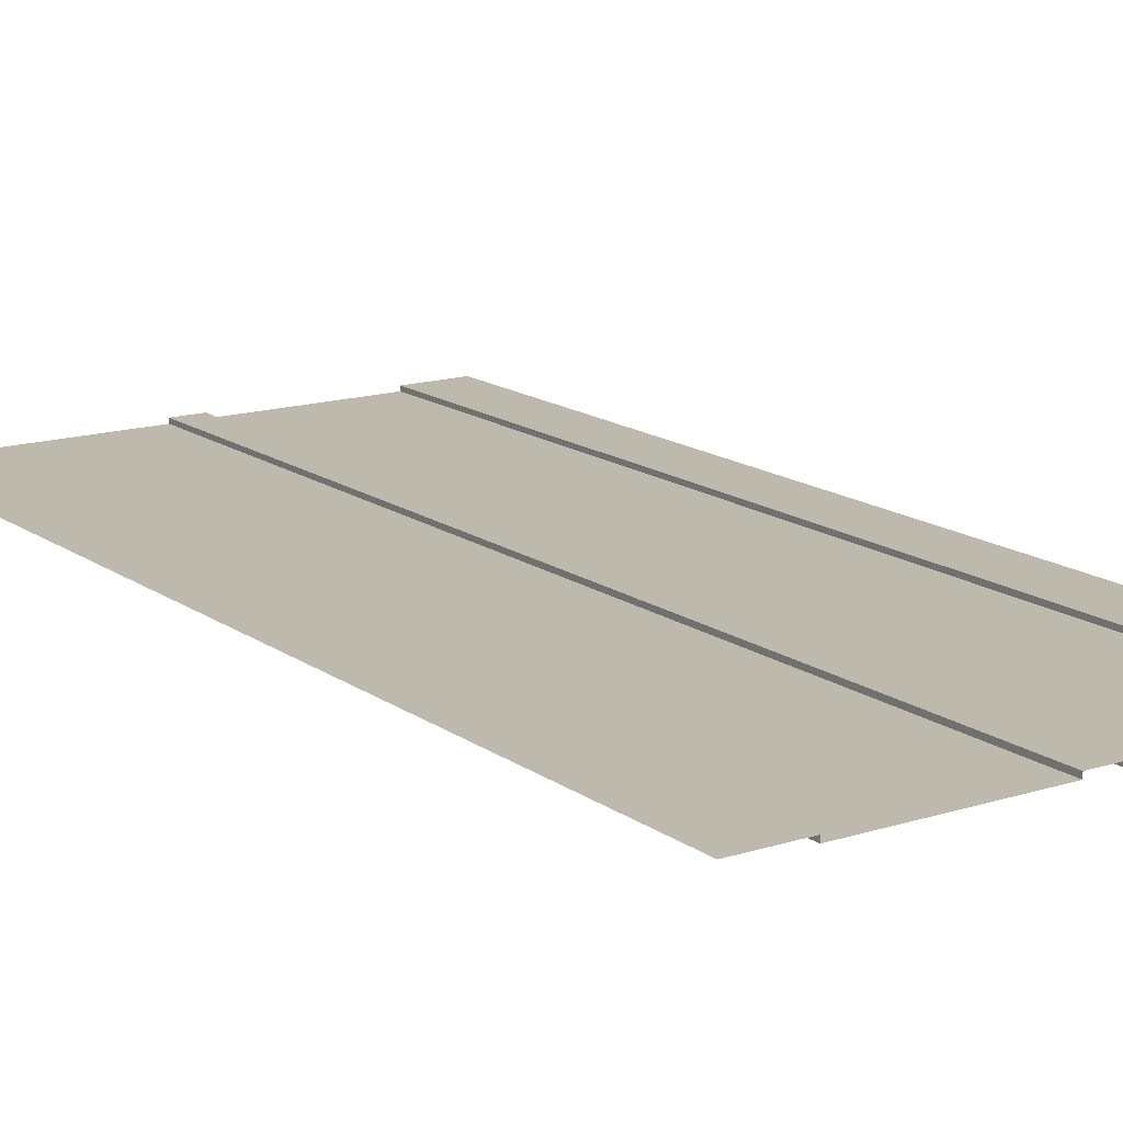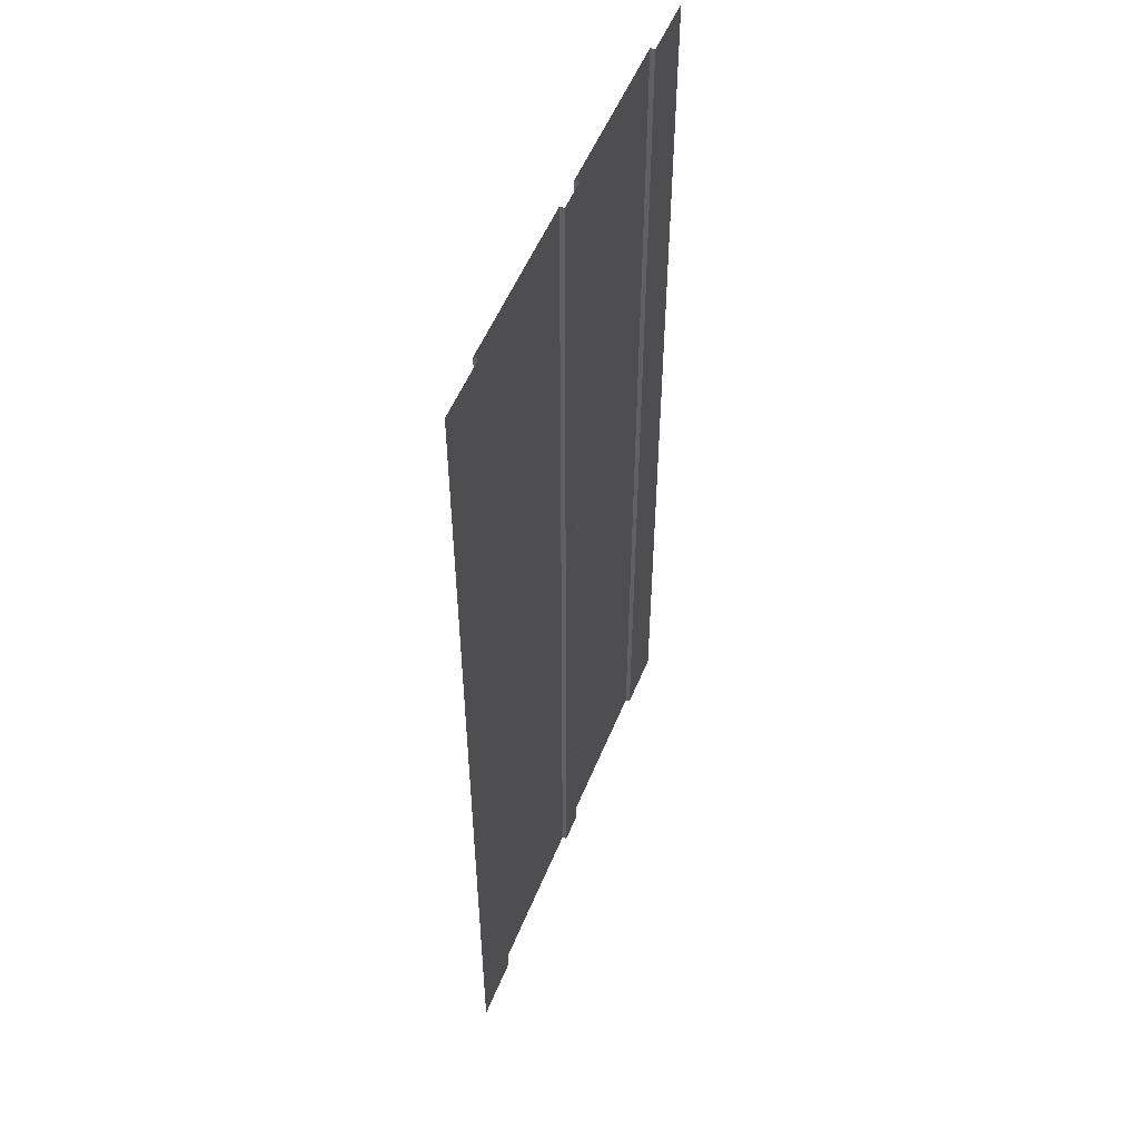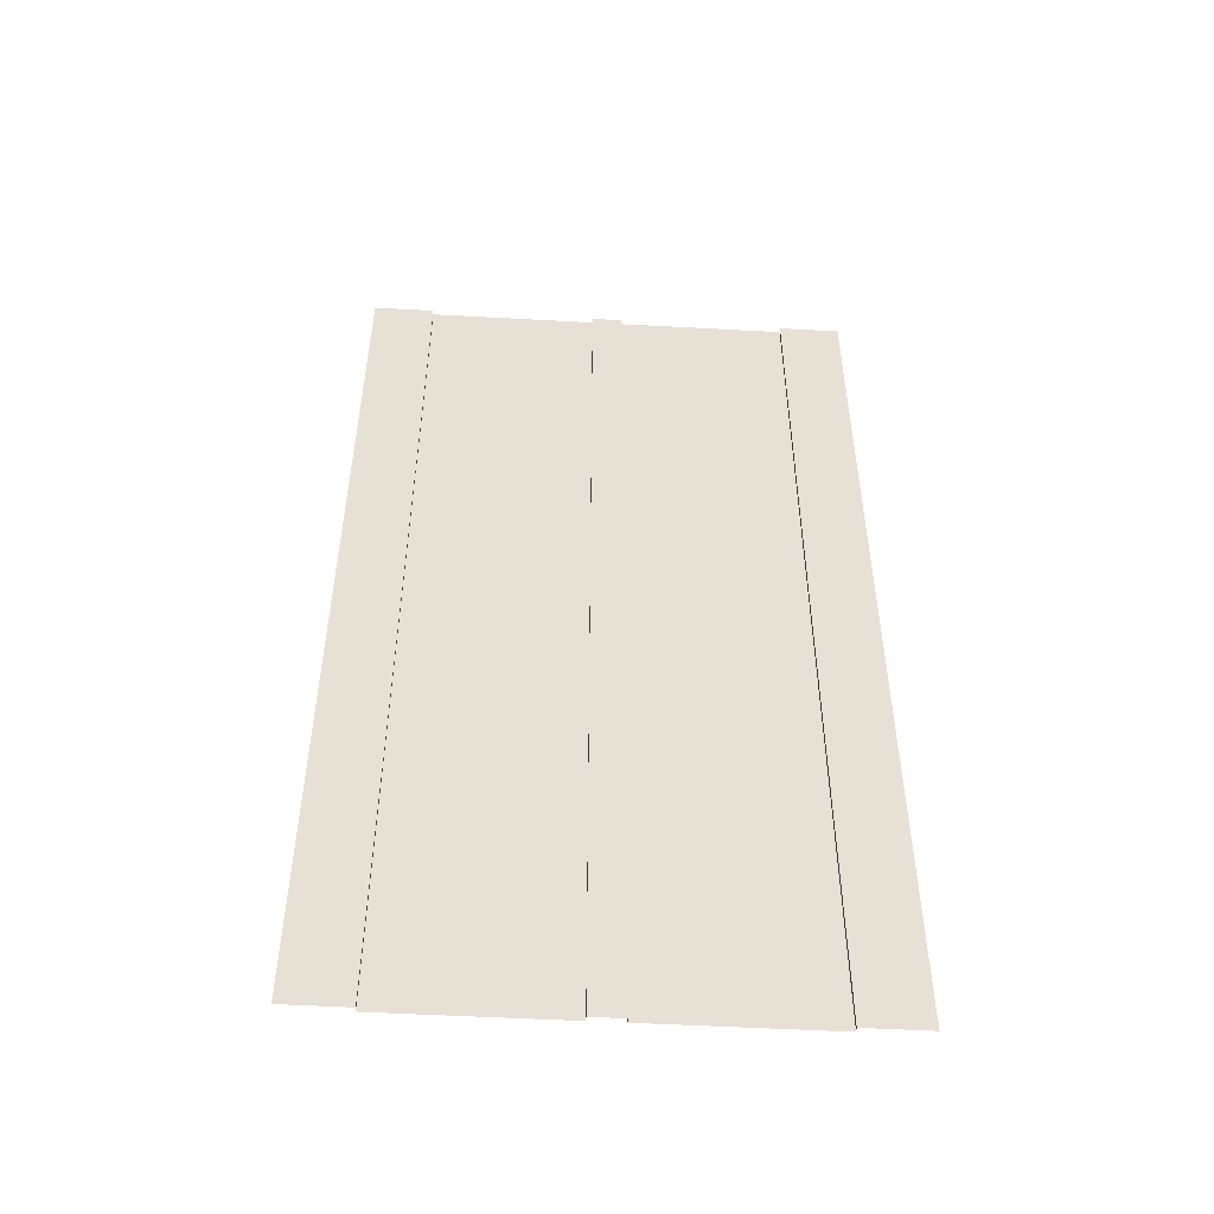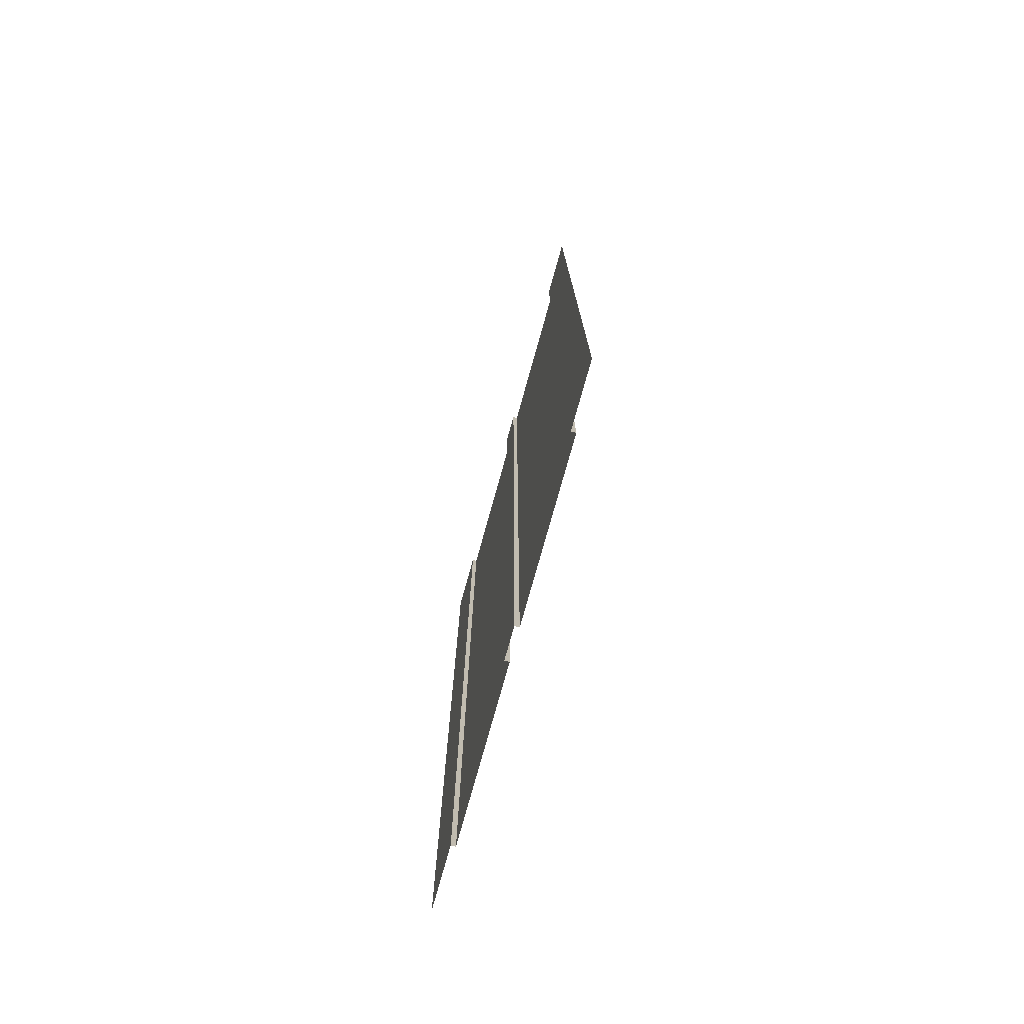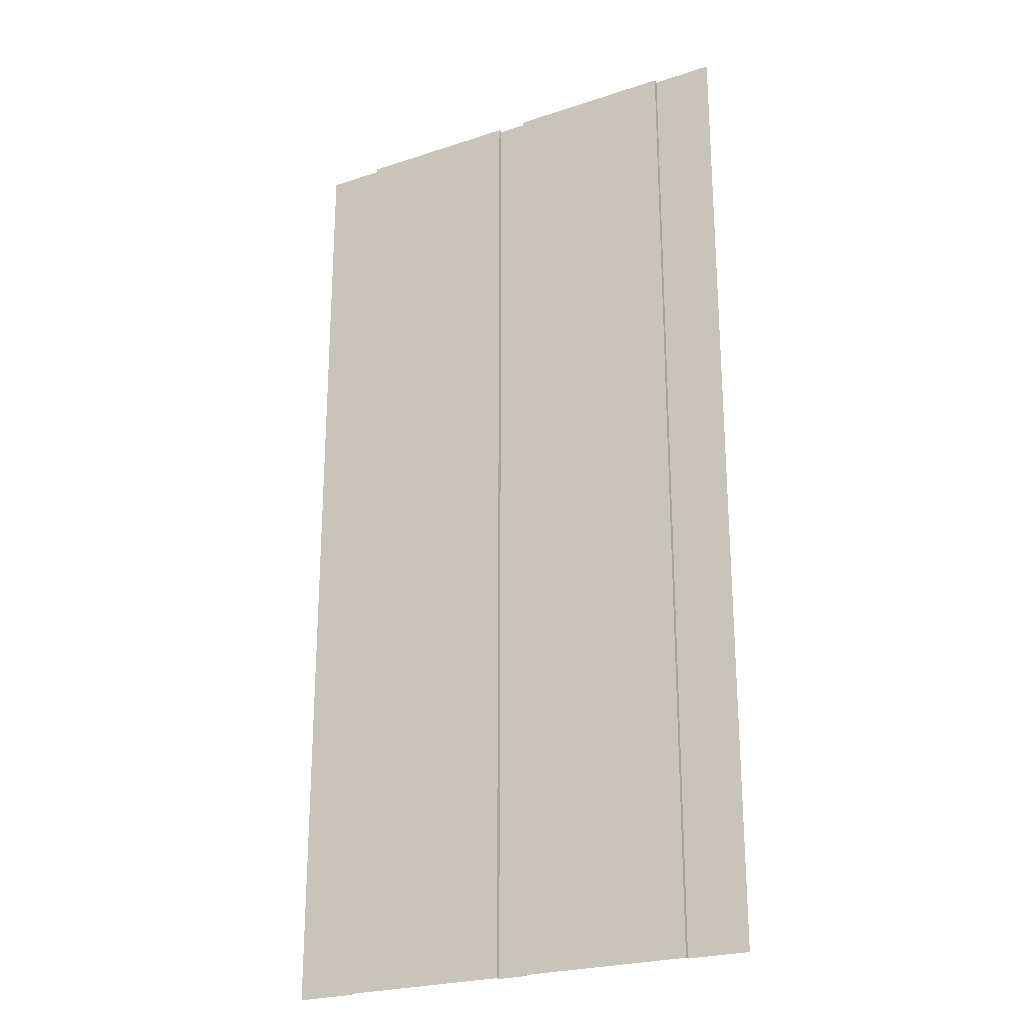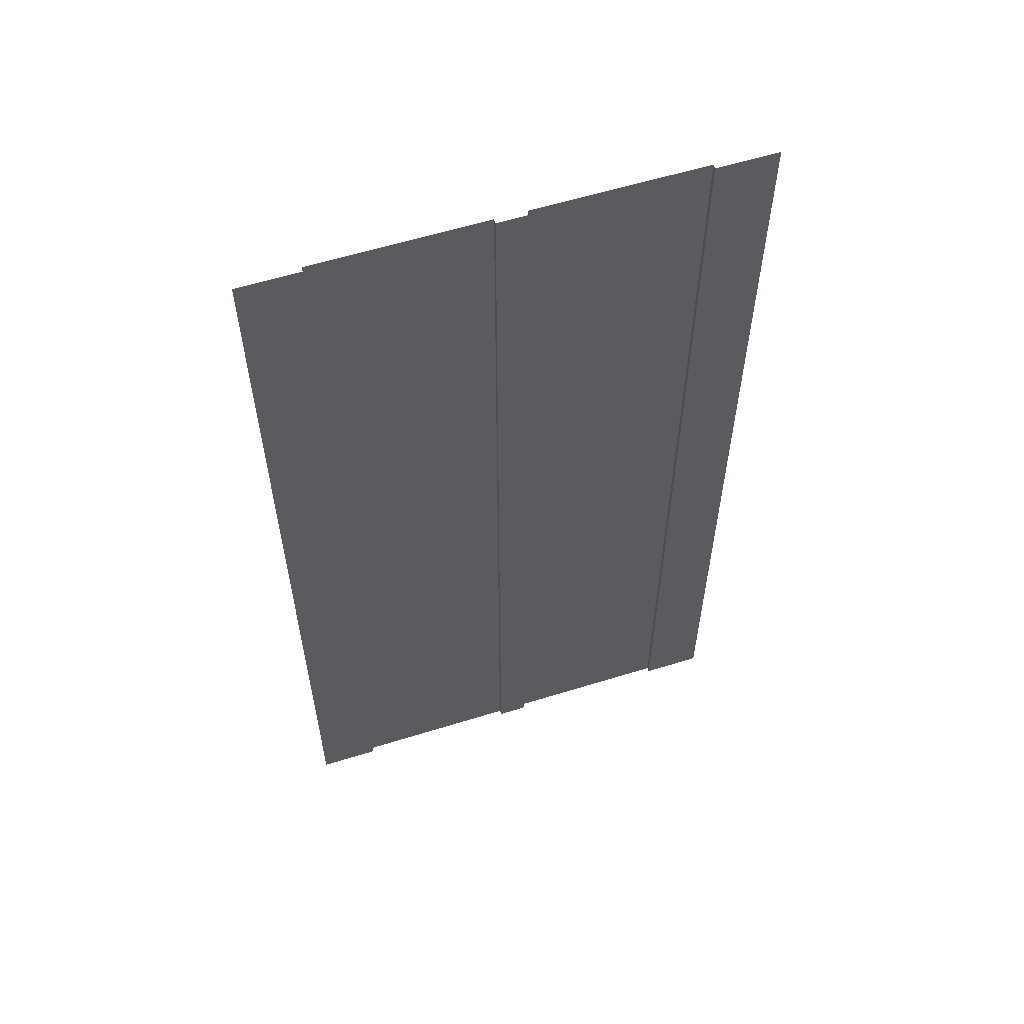
<metadata>
{"format":"obj","ext":"obj","renderer":"f3d","projection":"perspective","resolution":1024,"background":"white","views":[{"elev":15.1,"azim":-34.2,"up":"+Y"},{"elev":53.5,"azim":111.9,"up":"+Z"},{"elev":-51.9,"azim":176.6,"up":"+Z"},{"elev":-77.2,"azim":-105.6,"up":"+Z"},{"elev":-24.2,"azim":28.7,"up":"+Z"},{"elev":59.2,"azim":162.3,"up":"+Z"}]}
</metadata>
<code>
v  -16 0 -0
v  -12 0 -0
v  -12 0 -5.333
v  -16 0 -5.333
v  -12 -0.3 -0
v  -1 -0.3 -0
v  -1 -0.3 -5.333
v  -12 -0.3 -5.333
v  -1 0 -0
v  1 0 -0
v  1 0 -5.333
v  -1 0 -5.333
v  1 -0.3 -0
v  12 -0.3 -0
v  12 -0.3 -5.333
v  1 -0.3 -5.333
v  12 0 -0
v  16 0 -0
v  16 0 -5.333
v  12 0 -5.333
v  -1 -0.3 5.333
v  -1 0 5.333
v  12 -0.3 5.333
v  12 0 5.333
v  -16 0 32
v  -12 0 32
v  -12 0 26.67
v  -16 0 26.67
v  -12 0 21.33
v  -16 0 21.33
v  -12 0 16
v  -16 0 16
v  -12 0 10.67
v  -16 0 10.67
v  -12 0 5.333
v  -16 0 5.333
v  -12 0 -32
v  -16 0 -32
v  -16 0 -26.67
v  -12 0 -26.67
v  -16 0 -21.33
v  -12 0 -21.33
v  -16 0 -16
v  -12 0 -16
v  -16 0 -10.67
v  -12 0 -10.67
v  -12 -0.3 32
v  -1 -0.3 32
v  -1 -0.3 26.67
v  -12 -0.3 26.67
v  -1 -0.3 21.33
v  -12 -0.3 21.33
v  -1 -0.3 16
v  -12 -0.3 16
v  -1 -0.3 10.67
v  -12 -0.3 10.67
v  -12 -0.3 5.333
v  -1 -0.3 -32
v  -12 -0.3 -32
v  -12 -0.3 -26.67
v  -1 -0.3 -26.67
v  -12 -0.3 -21.33
v  -1 -0.3 -21.33
v  -12 -0.3 -16
v  -1 -0.3 -16
v  -12 -0.3 -10.67
v  -1 -0.3 -10.67
v  -1 0 32
v  1 0 32
v  1 0 26.67
v  -1 0 26.67
v  1 0 21.33
v  -1 0 21.33
v  1 0 16
v  -1 0 16
v  1 0 10.67
v  -1 0 10.67
v  1 0 5.333
v  1 0 -32
v  -1 0 -32
v  -1 0 -26.67
v  1 0 -26.67
v  -1 0 -21.33
v  1 0 -21.33
v  -1 0 -16
v  1 0 -16
v  -1 0 -10.67
v  1 0 -10.67
v  1 -0.3 32
v  12 -0.3 32
v  12 -0.3 26.67
v  1 -0.3 26.67
v  12 -0.3 21.33
v  1 -0.3 21.33
v  12 -0.3 16
v  1 -0.3 16
v  12 -0.3 10.67
v  1 -0.3 10.67
v  1 -0.3 5.333
v  12 -0.3 -32
v  1 -0.3 -32
v  1 -0.3 -26.67
v  12 -0.3 -26.67
v  1 -0.3 -21.33
v  12 -0.3 -21.33
v  1 -0.3 -16
v  12 -0.3 -16
v  1 -0.3 -10.67
v  12 -0.3 -10.67
v  12 0 32
v  16 0 32
v  16 0 26.67
v  12 0 26.67
v  16 0 21.33
v  12 0 21.33
v  16 0 16
v  12 0 16
v  16 0 10.67
v  12 0 10.67
v  16 0 5.333
v  16 0 -32
v  12 0 -32
v  12 0 -26.67
v  16 0 -26.67
v  12 0 -21.33
v  16 0 -21.33
v  12 0 -16
v  16 0 -16
v  12 0 -10.67
v  16 0 -10.67
g Plane001
f 1 2 3
f 3 4 1
f 5 6 7
f 7 8 5
f 9 10 11
f 11 12 9
f 13 14 15
f 15 16 13
f 17 18 19
f 19 20 17
f 2 5 8
f 8 3 2
f 9 6 21
f 21 22 9
f 10 13 16
f 16 11 10
f 17 14 23
f 23 24 17
f 25 26 27
f 27 28 25
f 28 27 29
f 29 30 28
f 30 29 31
f 31 32 30
f 32 31 33
f 33 34 32
f 34 33 35
f 35 36 34
f 36 35 2
f 2 1 36
f 37 38 39
f 39 40 37
f 40 39 41
f 41 42 40
f 42 41 43
f 43 44 42
f 44 43 45
f 45 46 44
f 46 45 4
f 4 3 46
f 47 48 49
f 49 50 47
f 50 49 51
f 51 52 50
f 52 51 53
f 53 54 52
f 54 53 55
f 55 56 54
f 56 55 21
f 21 57 56
f 57 21 6
f 6 5 57
f 58 59 60
f 60 61 58
f 61 60 62
f 62 63 61
f 63 62 64
f 64 65 63
f 65 64 66
f 66 67 65
f 67 66 8
f 8 7 67
f 68 69 70
f 70 71 68
f 71 70 72
f 72 73 71
f 73 72 74
f 74 75 73
f 75 74 76
f 76 77 75
f 77 76 78
f 78 22 77
f 22 78 10
f 10 9 22
f 79 80 81
f 81 82 79
f 82 81 83
f 83 84 82
f 84 83 85
f 85 86 84
f 86 85 87
f 87 88 86
f 88 87 12
f 12 11 88
f 89 90 91
f 91 92 89
f 92 91 93
f 93 94 92
f 94 93 95
f 95 96 94
f 96 95 97
f 97 98 96
f 98 97 23
f 23 99 98
f 99 23 14
f 14 13 99
f 100 101 102
f 102 103 100
f 103 102 104
f 104 105 103
f 105 104 106
f 106 107 105
f 107 106 108
f 108 109 107
f 109 108 16
f 16 15 109
f 110 111 112
f 112 113 110
f 113 112 114
f 114 115 113
f 115 114 116
f 116 117 115
f 117 116 118
f 118 119 117
f 119 118 120
f 120 24 119
f 24 120 18
f 18 17 24
f 121 122 123
f 123 124 121
f 124 123 125
f 125 126 124
f 126 125 127
f 127 128 126
f 128 127 129
f 129 130 128
f 130 129 20
f 20 19 130
f 26 47 50
f 50 27 26
f 27 50 52
f 52 29 27
f 29 52 54
f 54 31 29
f 31 54 56
f 56 33 31
f 33 56 57
f 57 35 33
f 35 57 5
f 5 2 35
f 59 37 40
f 40 60 59
f 60 40 42
f 42 62 60
f 62 42 44
f 44 64 62
f 64 44 46
f 46 66 64
f 66 46 3
f 3 8 66
f 80 58 61
f 61 81 80
f 81 61 63
f 63 83 81
f 83 63 65
f 65 85 83
f 85 65 67
f 67 87 85
f 87 67 7
f 7 12 87
f 12 7 6
f 6 9 12
f 48 68 71
f 71 49 48
f 49 71 73
f 73 51 49
f 51 73 75
f 75 53 51
f 53 75 77
f 77 55 53
f 55 77 22
f 22 21 55
f 69 89 92
f 92 70 69
f 70 92 94
f 94 72 70
f 72 94 96
f 96 74 72
f 74 96 98
f 98 76 74
f 76 98 99
f 99 78 76
f 78 99 13
f 13 10 78
f 101 79 82
f 82 102 101
f 102 82 84
f 84 104 102
f 104 84 86
f 86 106 104
f 106 86 88
f 88 108 106
f 108 88 11
f 11 16 108
f 122 100 103
f 103 123 122
f 123 103 105
f 105 125 123
f 125 105 107
f 107 127 125
f 127 107 109
f 109 129 127
f 129 109 15
f 15 20 129
f 20 15 14
f 14 17 20
f 90 110 113
f 113 91 90
f 91 113 115
f 115 93 91
f 93 115 117
f 117 95 93
f 95 117 119
f 119 97 95
f 97 119 24
f 24 23 97

</code>
